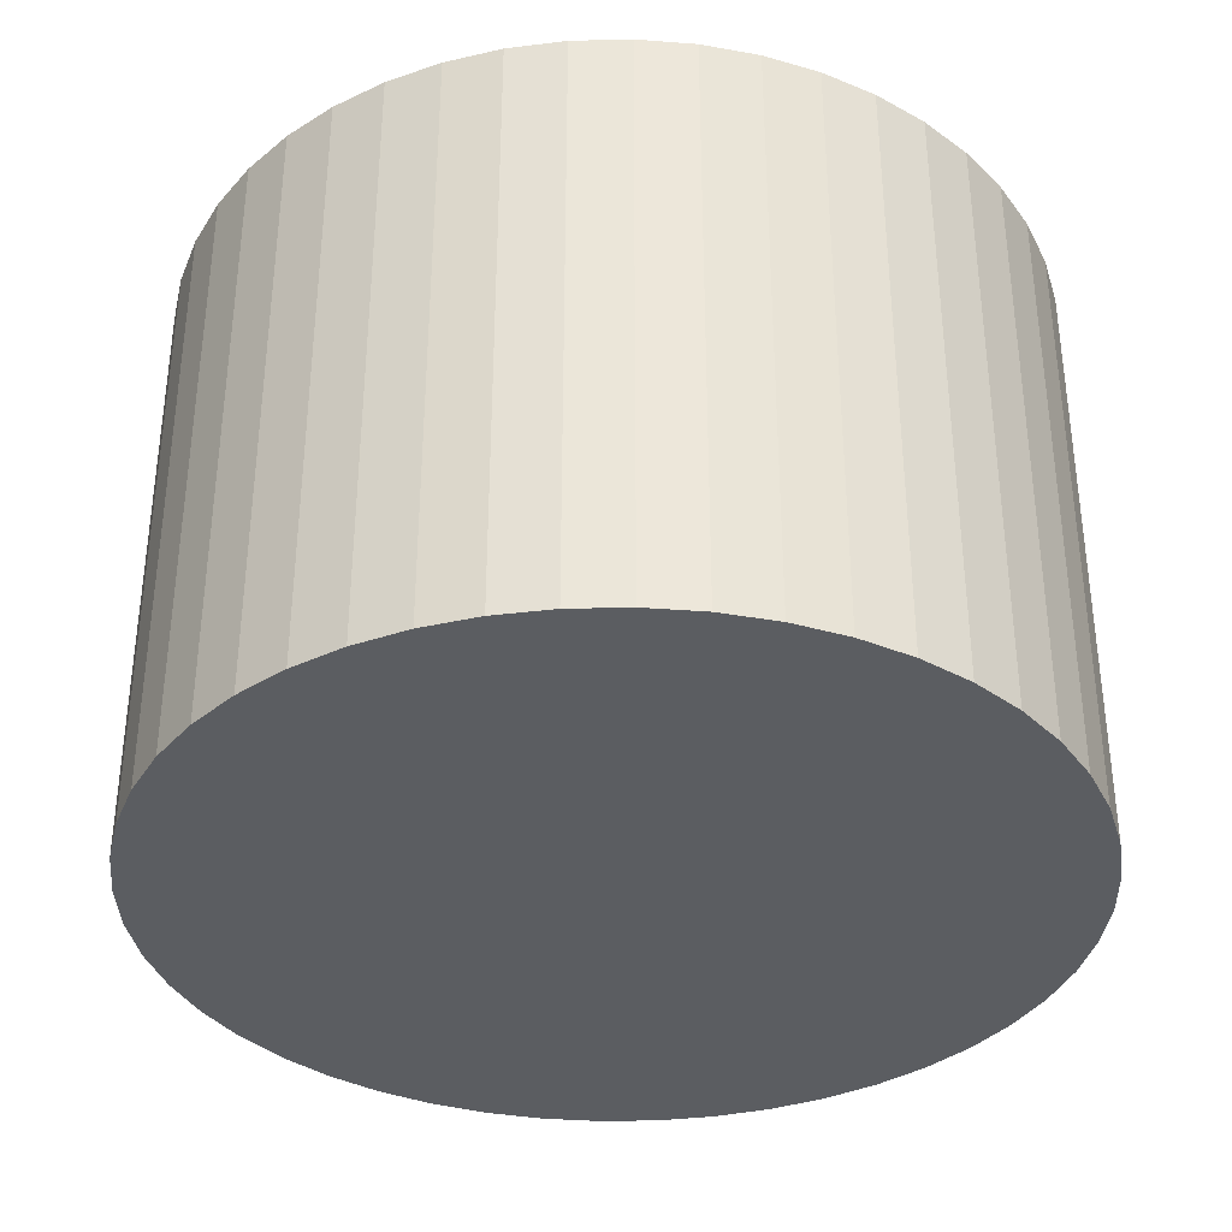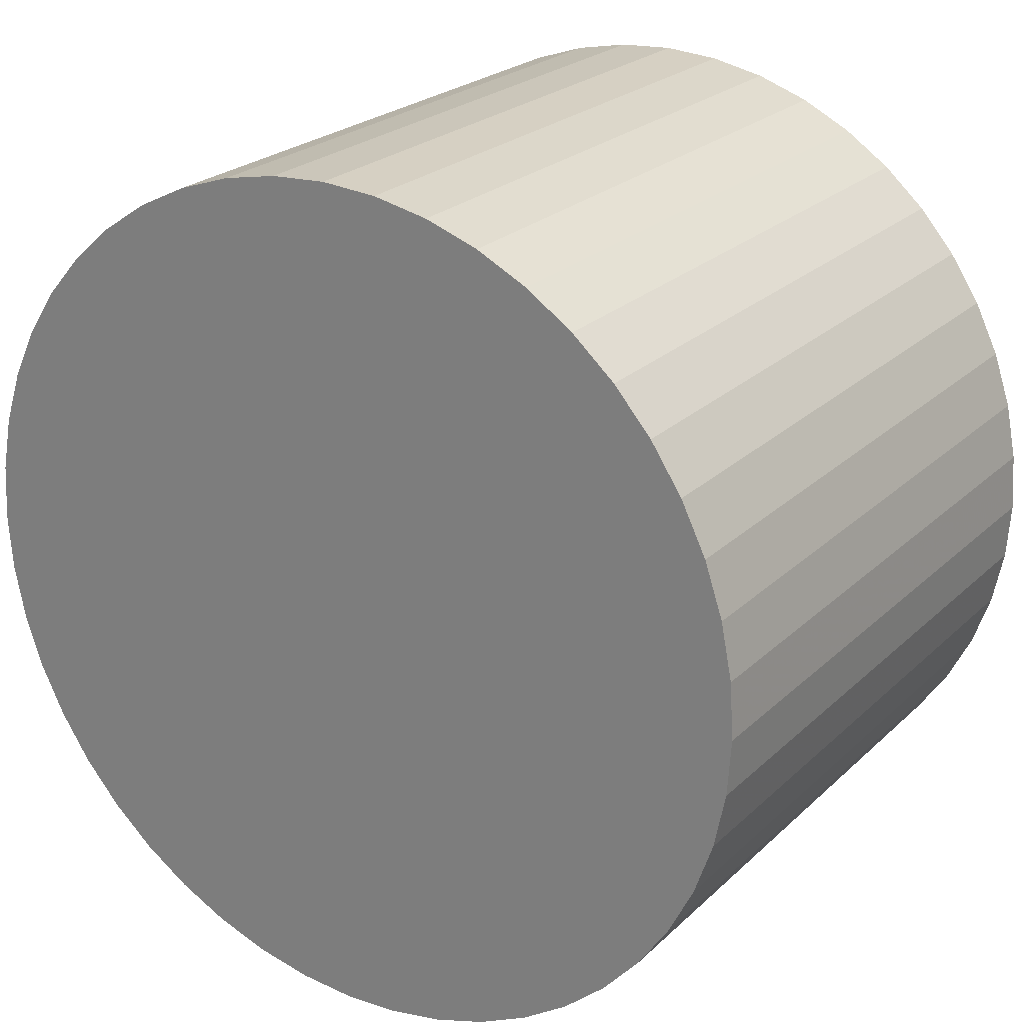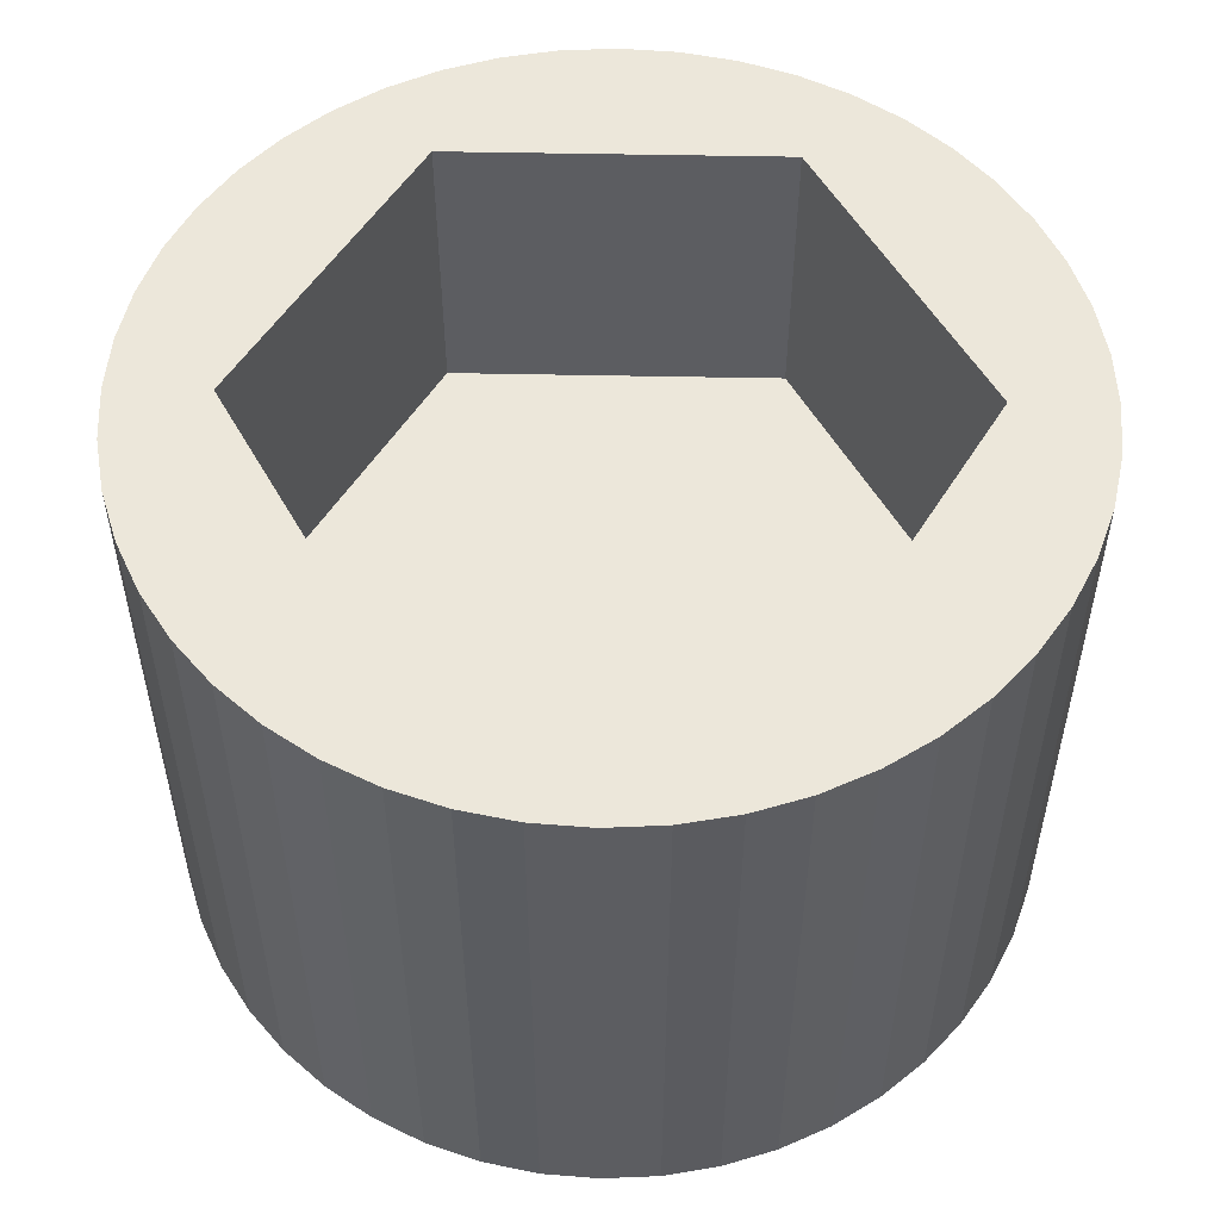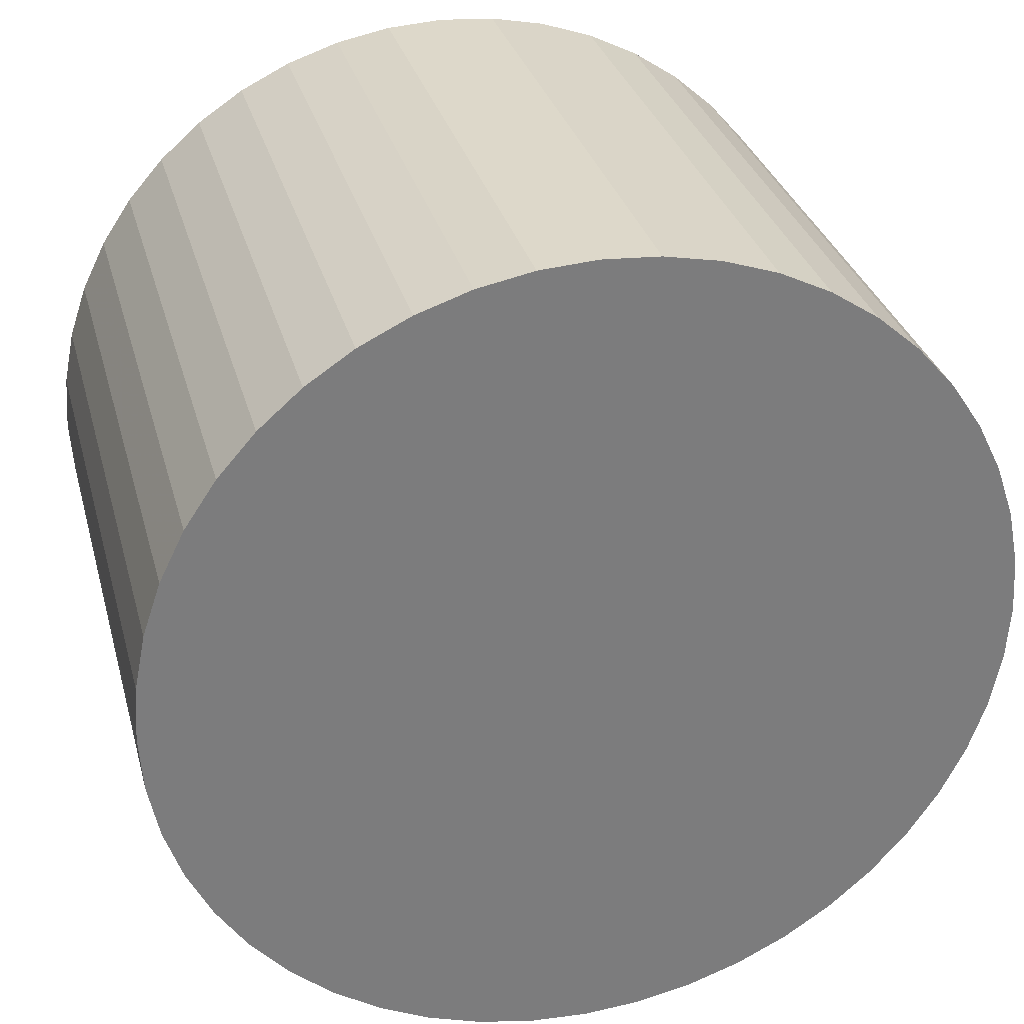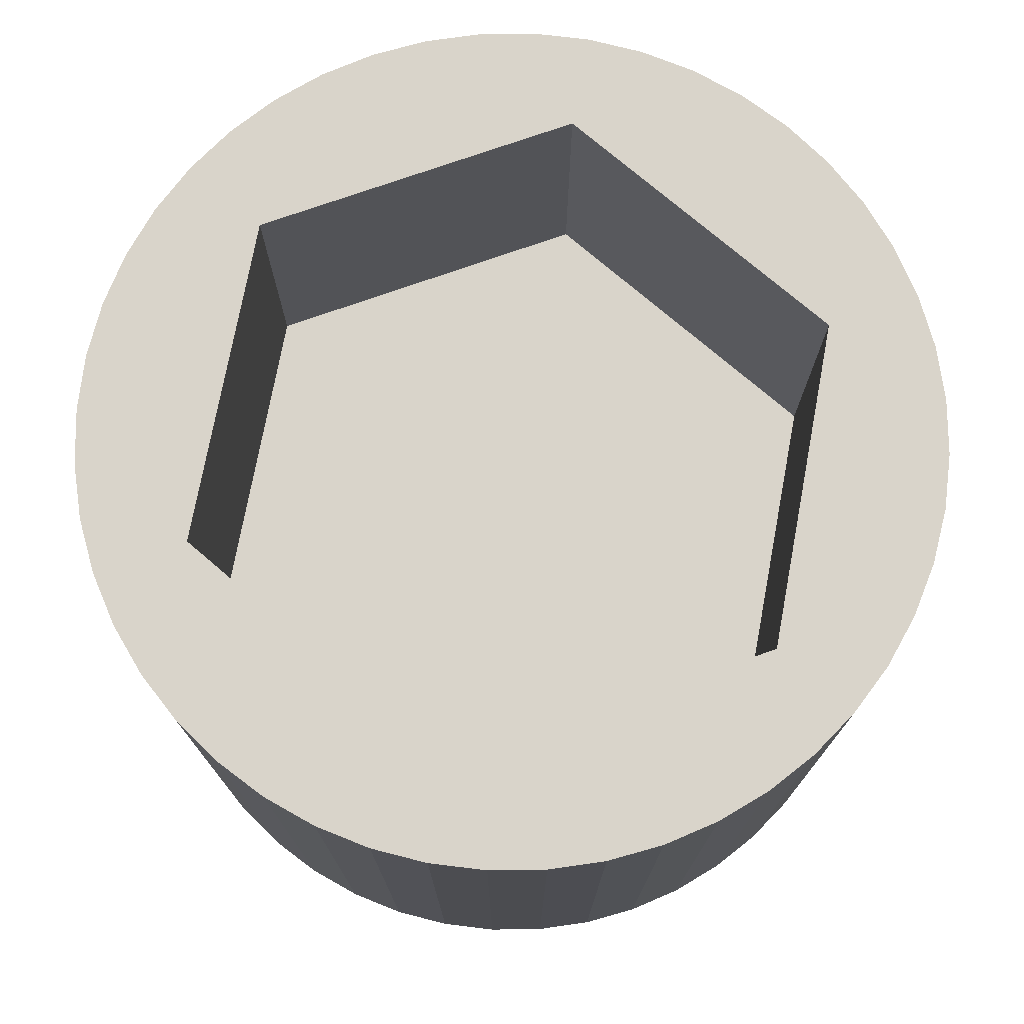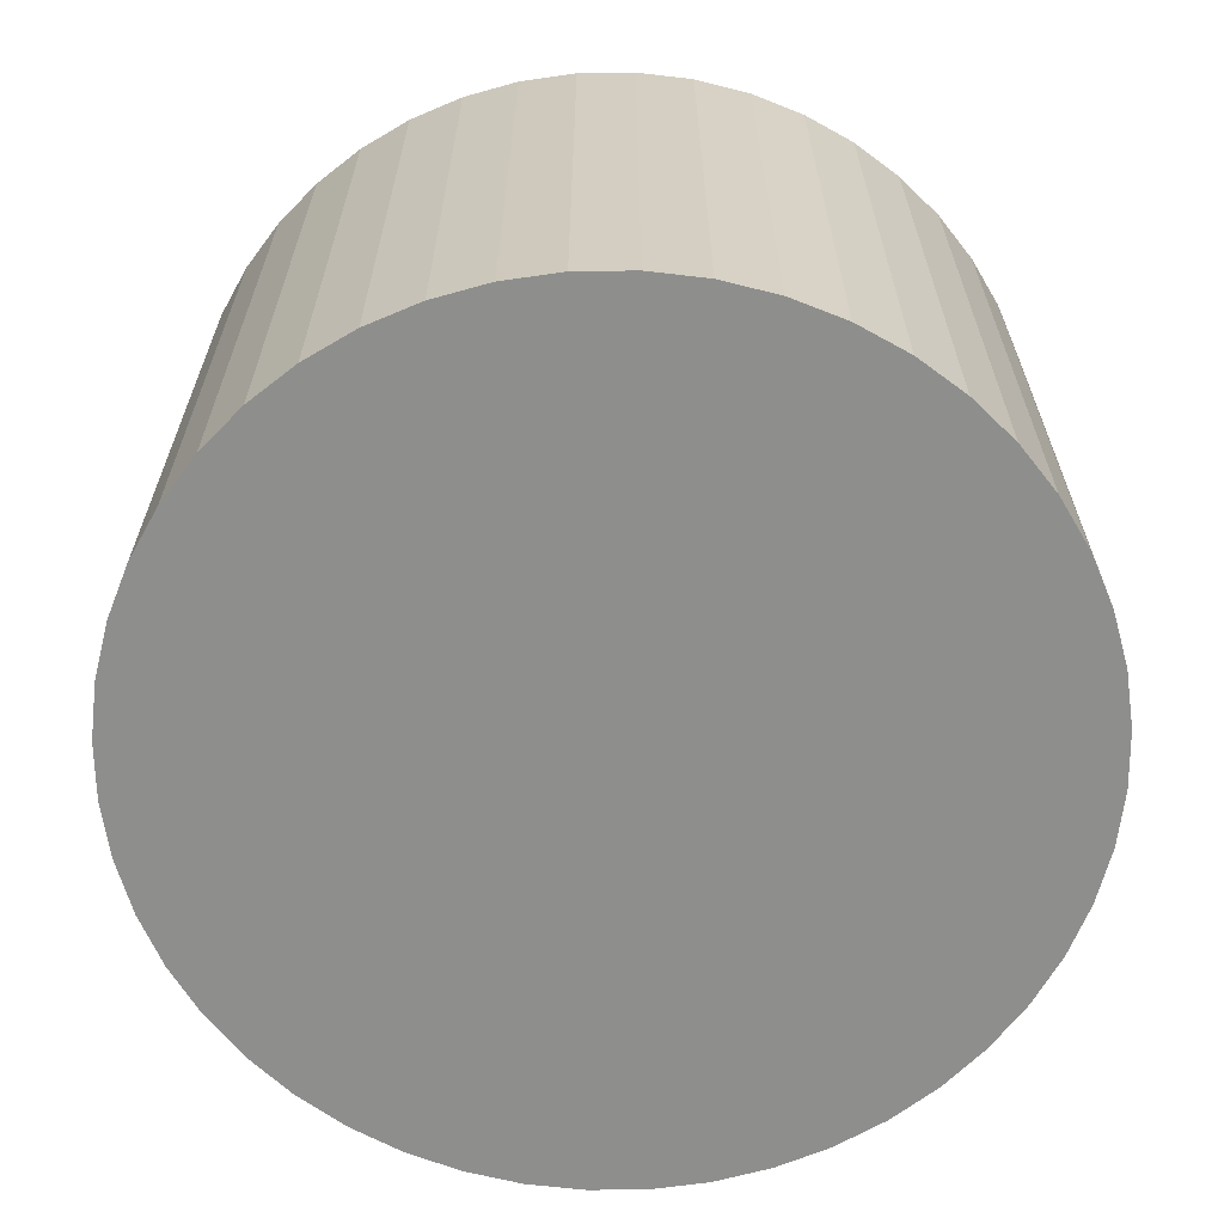
<metadata>
{"format":"obj","ext":"obj","renderer":"f3d","projection":"perspective","resolution":1024,"background":"white","views":[{"elev":-35.7,"azim":50.5,"up":"+Z"},{"elev":23.9,"azim":-146.3,"up":"+Y"},{"elev":53.2,"azim":-148.8,"up":"+Z"},{"elev":31.3,"azim":165.5,"up":"+Y"},{"elev":74.8,"azim":10.6,"up":"+Z"},{"elev":-64.9,"azim":-10.5,"up":"+Z"}]}
</metadata>
<code>
o obj_0
v 3 		14 		14
v 1.695 		13.91 		14
v 3 		14 		0
v 4.305 		13.91 		0
v 5.588 		13.66 		0
v 6.827 		13.24 		0
v 8 		12.66 		0
v 9.088 		11.93 		0
v 10.07 		11.07 		0
v 10.93 		10.09 		0
v 11.66 		9 		0
v 12.66 		1.412 		0
v 0.412 		13.66 		0
v 1.695 		13.91 		0
v 12.91 		2.695 		0
v 3 		-6 		14
v 1.695 		-5.915 		14
v 0.412 		13.66 		14
v 13 		4 		0
v 3 		-3.783 		6.998
v 3 		-3.783 		14
v 1.695 		-5.915 		0
v -3.088 		11.93 		14
v 3 		-6 		0
v 12.91 		5.305 		14
v 4.305 		-5.915 		14
v 13 		4 		14
v 4.305 		-5.915 		0
v 12.66 		6.588 		14
v -3.088 		11.93 		0
v 12.24 		7.827 		0
v 12.66 		6.588 		0
v 12.91 		5.305 		0
v 12.24 		0.173 		0
v 12.24 		7.827 		14
v 5.588 		-5.659 		14
v -4.071 		11.07 		0
v -4.071 		11.07 		14
v -4.934 		10.09 		0
v -4.934 		10.09 		14
v 9.741 		7.891 		14
v 5.588 		-5.659 		0
v -2 		12.66 		0
v 11.66 		9 		14
v -0.827 		13.24 		0
v -5.66 		9 		0
v -5.66 		9 		14
v 9.741 		0.108 		14
v -6.239 		7.827 		0
v 10.93 		10.09 		14
v 6.827 		-5.239 		14
v -6.239 		7.827 		14
v 10.07 		11.07 		14
v -6.659 		6.588 		0
v -6.659 		6.588 		14
v 6.827 		-5.239 		0
v -6.239 		0.173 		0
v -6.914 		5.305 		0
v -6.659 		1.412 		0
v -6.914 		5.305 		14
v -6.914 		2.695 		0
v -7 		4 		0
v 8 		-4.66 		14
v -5.66 		-1 		0
v -5.66 		-1 		14
v 9.741 		7.891 		6.998
v -4.934 		-2.088 		0
v -4.934 		-2.088 		14
v 8 		-4.66 		0
v -4.071 		-3.071 		0
v -4.071 		-3.071 		14
v -7 		4 		14
v 9.741 		0.108 		6.998
v 9.088 		-3.934 		14
v 9.088 		11.93 		14
v 11.66 		-1 		0
v 3 		11.78 		6.998
v 10.93 		-2.088 		0
v -6.914 		2.695 		14
v 10.07 		-3.071 		0
v 9.088 		-3.934 		0
v 0.412 		-5.659 		0
v -6.659 		1.412 		14
v 10.07 		-3.071 		14
v 8 		12.66 		14
v -6.239 		0.173 		14
v -0.827 		-5.239 		0
v -2 		-4.66 		0
v 6.827 		13.24 		14
v -3.088 		-3.934 		0
v 10.93 		-2.088 		14
v -0.827 		13.24 		14
v -3.741 		0.108 		6.998
v -3.741 		0.108 		14
v 11.66 		-1 		14
v 3 		11.78 		14
v -2 		12.66 		14
v 5.588 		13.66 		14
v -3.088 		-3.934 		14
v 4.305 		13.91 		14
v -2 		-4.66 		14
v -0.827 		-5.239 		14
v 12.91 		2.695 		14
v 12.24 		0.173 		14
v 12.66 		1.412 		14
v -3.741 		7.891 		14
v -3.741 		7.891 		6.998
v 0.412 		-5.659 		14
g group_0_16089887
f 7 88 6
f 5 6 88
f 8 88 7
f 9 88 8
f 4 5 88
f 11 88 10
f 14 3 88
f 10 88 9
f 3 4 88
f 15 27 103
f 16 17 24
f 22 24 17
f 16 28 26
f 15 19 27
f 28 16 24
f 32 88 31
f 22 82 15
f 19 15 82
f 12 24 15
f 34 24 12
f 76 24 34
f 8 85 75
f 8 7 85
f 27 33 25
f 37 38 30
f 23 30 38
f 28 42 36
f 28 36 26
f 85 7 6
f 37 39 40
f 37 40 38
f 33 27 19
f 39 46 47
f 39 47 40
f 25 33 29
f 32 29 33
f 45 13 88
f 43 45 88
f 13 14 88
f 31 88 11
f 46 49 52
f 46 52 47
f 35 29 31
f 32 31 29
f 5 100 98
f 49 54 55
f 49 55 52
f 1 3 14
f 1 14 2
f 51 36 56
f 42 56 36
f 14 18 2
f 5 4 100
f 54 58 60
f 54 60 55
f 100 3 1
f 51 69 63
f 64 65 86
f 64 57 59
f 64 59 61
f 64 61 62
f 64 62 58
f 64 58 54
f 64 54 49
f 64 49 46
f 64 46 39
f 30 64 37
f 39 37 64
f 14 13 18
f 64 67 68
f 64 68 65
f 56 69 51
f 4 3 100
f 73 48 66
f 41 66 48
f 58 62 72
f 58 72 60
f 69 74 63
f 13 45 18
f 72 62 61
f 72 61 79
f 69 81 74
f 20 21 48
f 73 20 48
f 61 59 83
f 61 83 79
f 78 80 76
f 76 80 81
f 76 81 69
f 76 69 56
f 76 56 42
f 76 42 28
f 76 28 24
f 22 15 24
f 32 33 82
f 87 32 82
f 33 19 82
f 74 80 84
f 59 57 86
f 59 86 83
f 44 31 11
f 35 31 44
f 81 80 74
f 66 20 73
f 85 6 89
f 80 91 84
f 57 64 86
f 90 30 88
f 30 43 88
f 87 88 32
f 78 91 80
f 44 11 50
f 10 50 11
f 6 98 89
f 30 90 70
f 30 70 67
f 30 67 64
f 91 78 95
f 76 95 78
f 92 18 45
f 89 96 85
f 53 75 41
f 75 85 41
f 41 85 96
f 98 96 89
f 98 6 5
f 67 70 71
f 67 71 68
f 95 76 34
f 34 12 105
f 45 43 97
f 45 97 92
f 44 50 41
f 53 41 50
f 10 9 53
f 10 53 50
f 12 15 105
f 97 30 23
f 70 90 71
f 99 71 90
f 43 30 97
f 99 90 101
f 88 101 90
f 2 18 96
f 18 92 96
f 1 2 96
f 100 1 96
f 100 96 98
f 53 8 75
f 77 66 96
f 41 96 66
f 87 102 101
f 87 101 88
f 9 8 53
f 35 44 41
f 29 35 41
f 25 29 41
f 27 25 41
f 27 41 48
f 27 48 103
f 77 96 106
f 94 21 93
f 20 93 21
f 105 48 104
f 103 48 105
f 104 95 34
f 105 104 34
f 77 106 107
f 105 15 103
f 106 96 97
f 23 106 97
f 92 97 96
f 93 66 107
f 93 20 66
f 77 107 66
f 94 93 107
f 94 107 106
f 38 40 106
f 23 38 106
f 40 47 106
f 47 52 106
f 52 55 106
f 55 60 106
f 60 72 106
f 94 106 72
f 94 72 79
f 94 79 83
f 94 83 86
f 102 87 108
f 82 108 87
f 95 48 91
f 104 48 95
f 84 91 48
f 36 51 21
f 51 63 21
f 48 21 63
f 63 74 48
f 84 48 74
f 17 108 22
f 82 22 108
f 108 17 21
f 17 16 21
f 16 26 21
f 36 21 26
f 108 21 102
f 101 102 21
f 21 94 101
f 71 99 94
f 99 101 94
f 86 65 94
f 65 68 94
f 71 94 68

</code>
